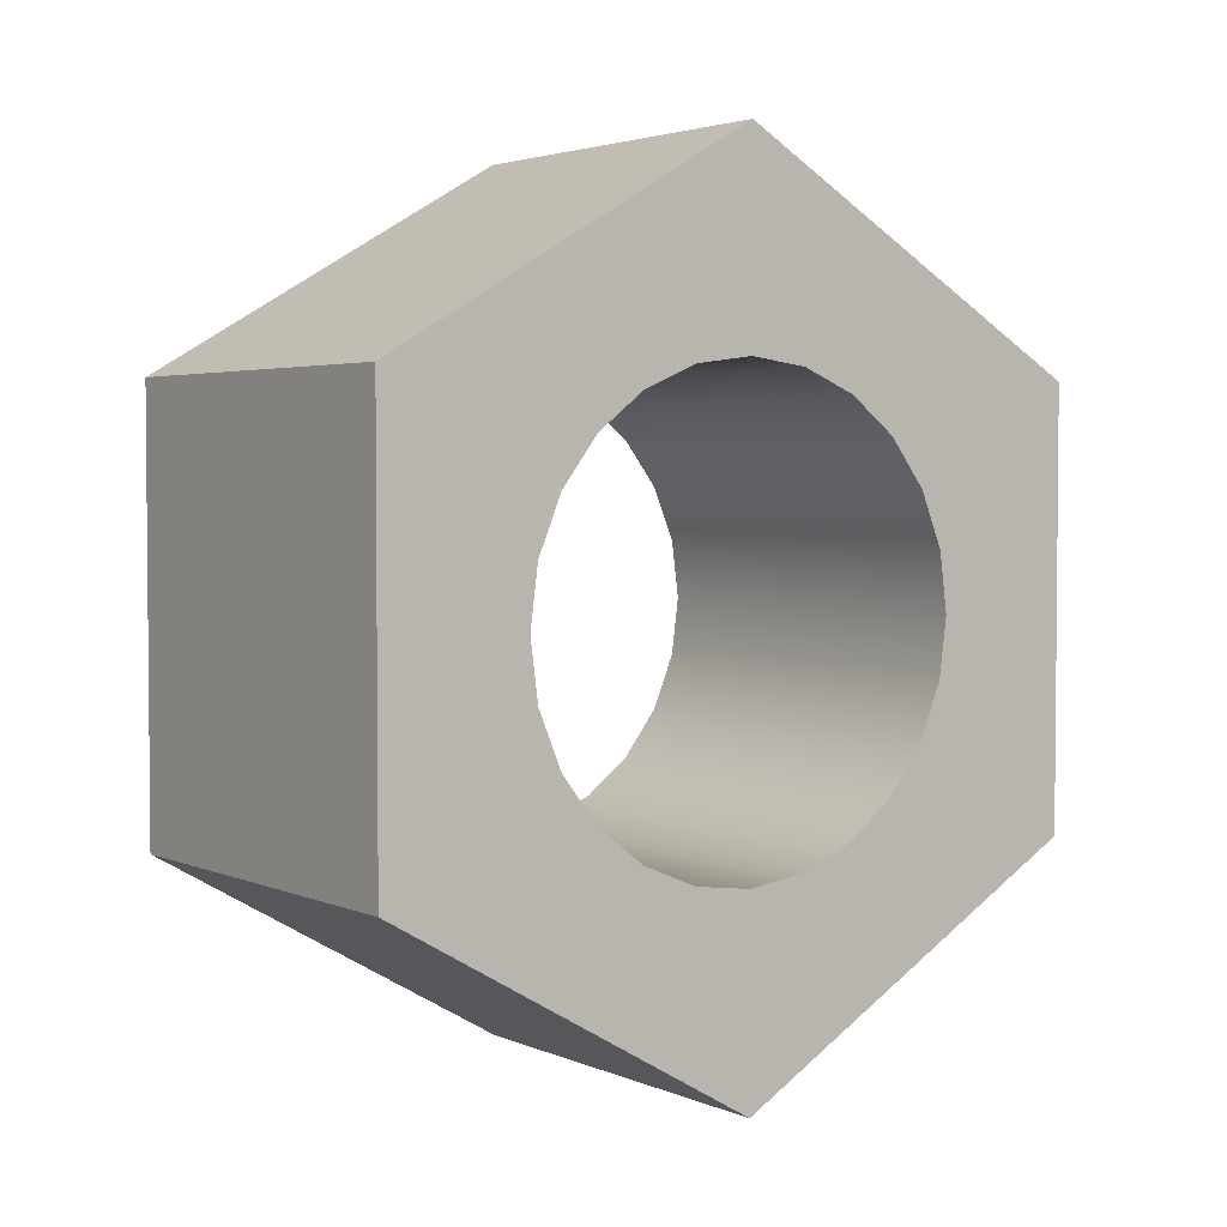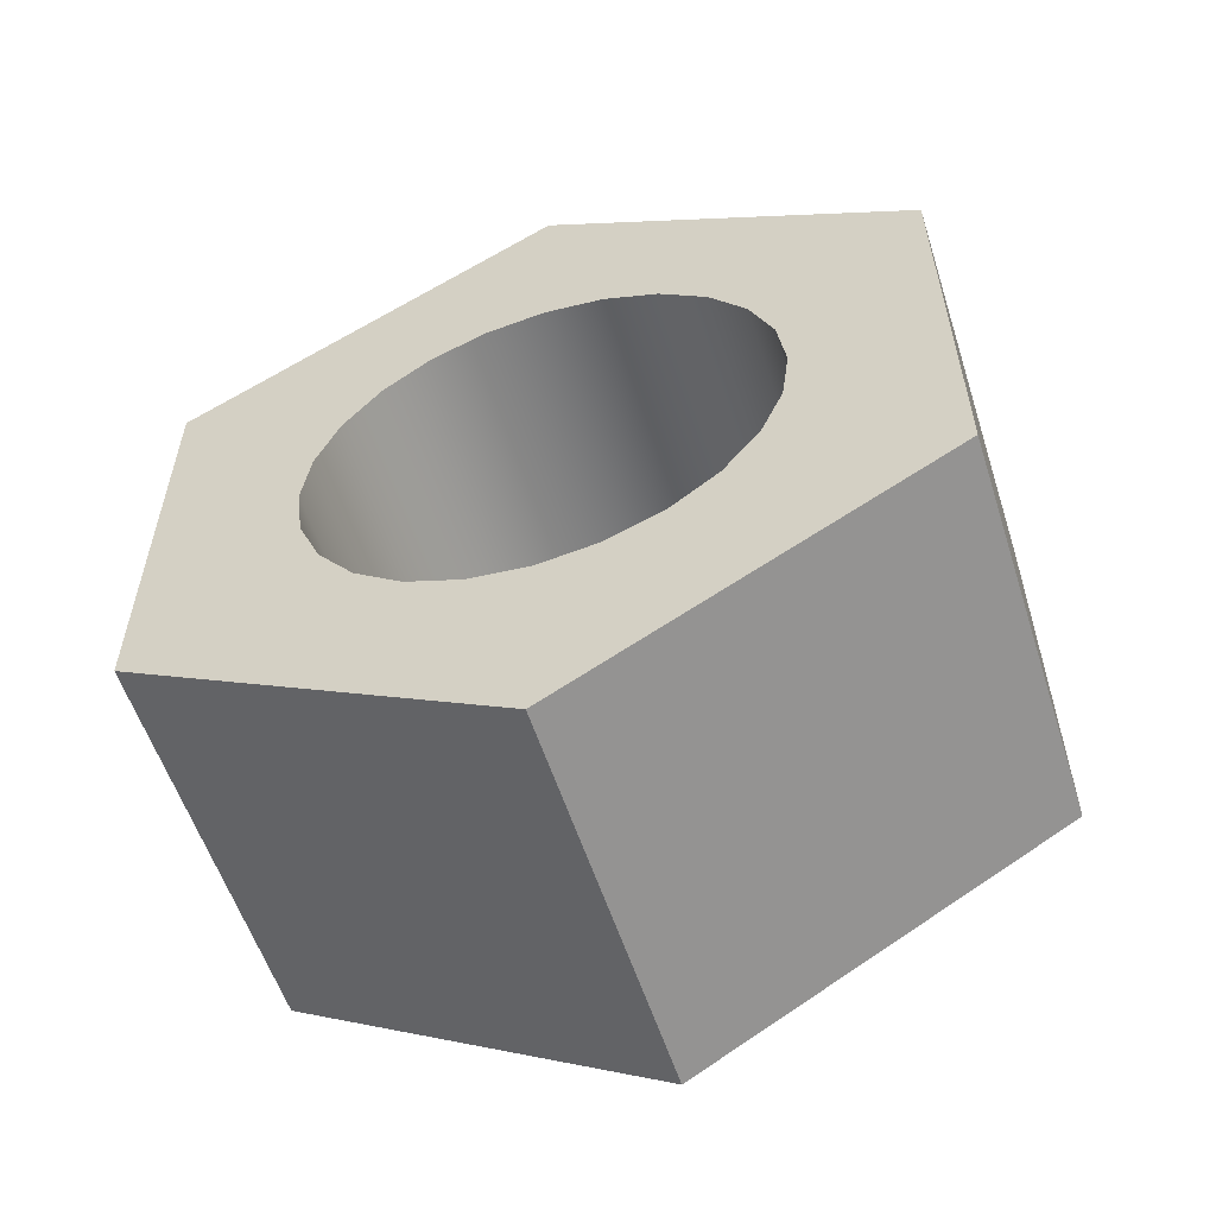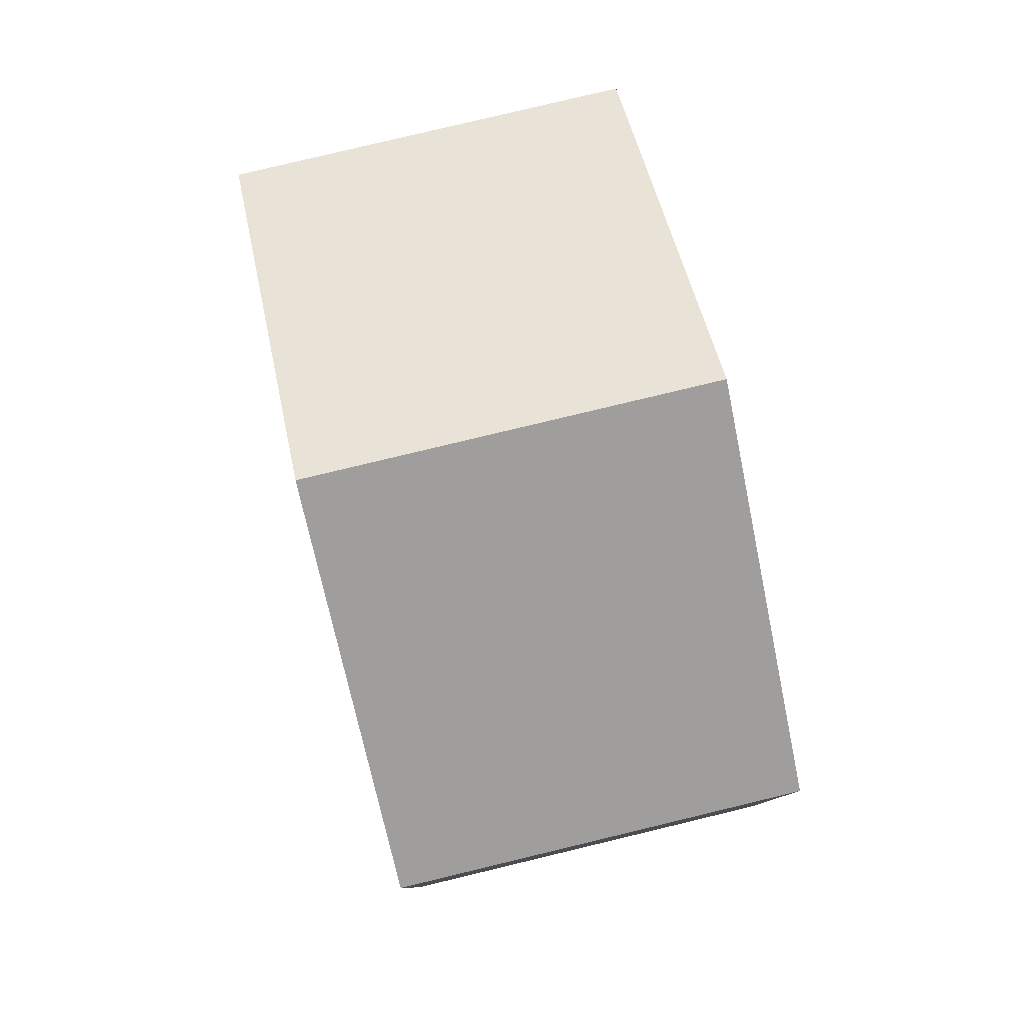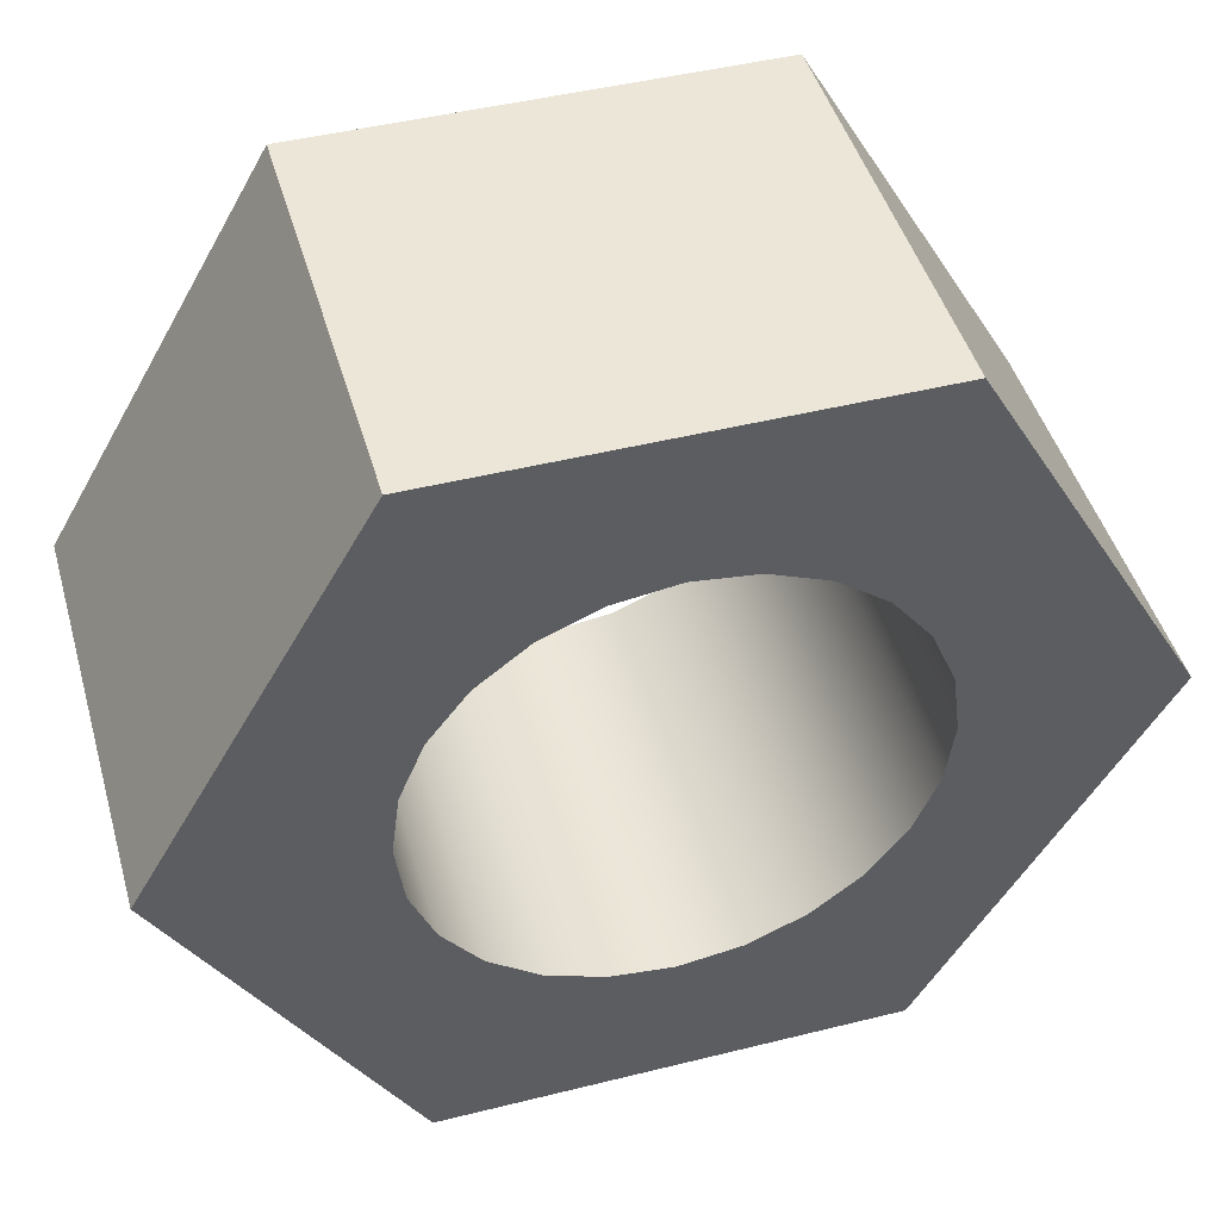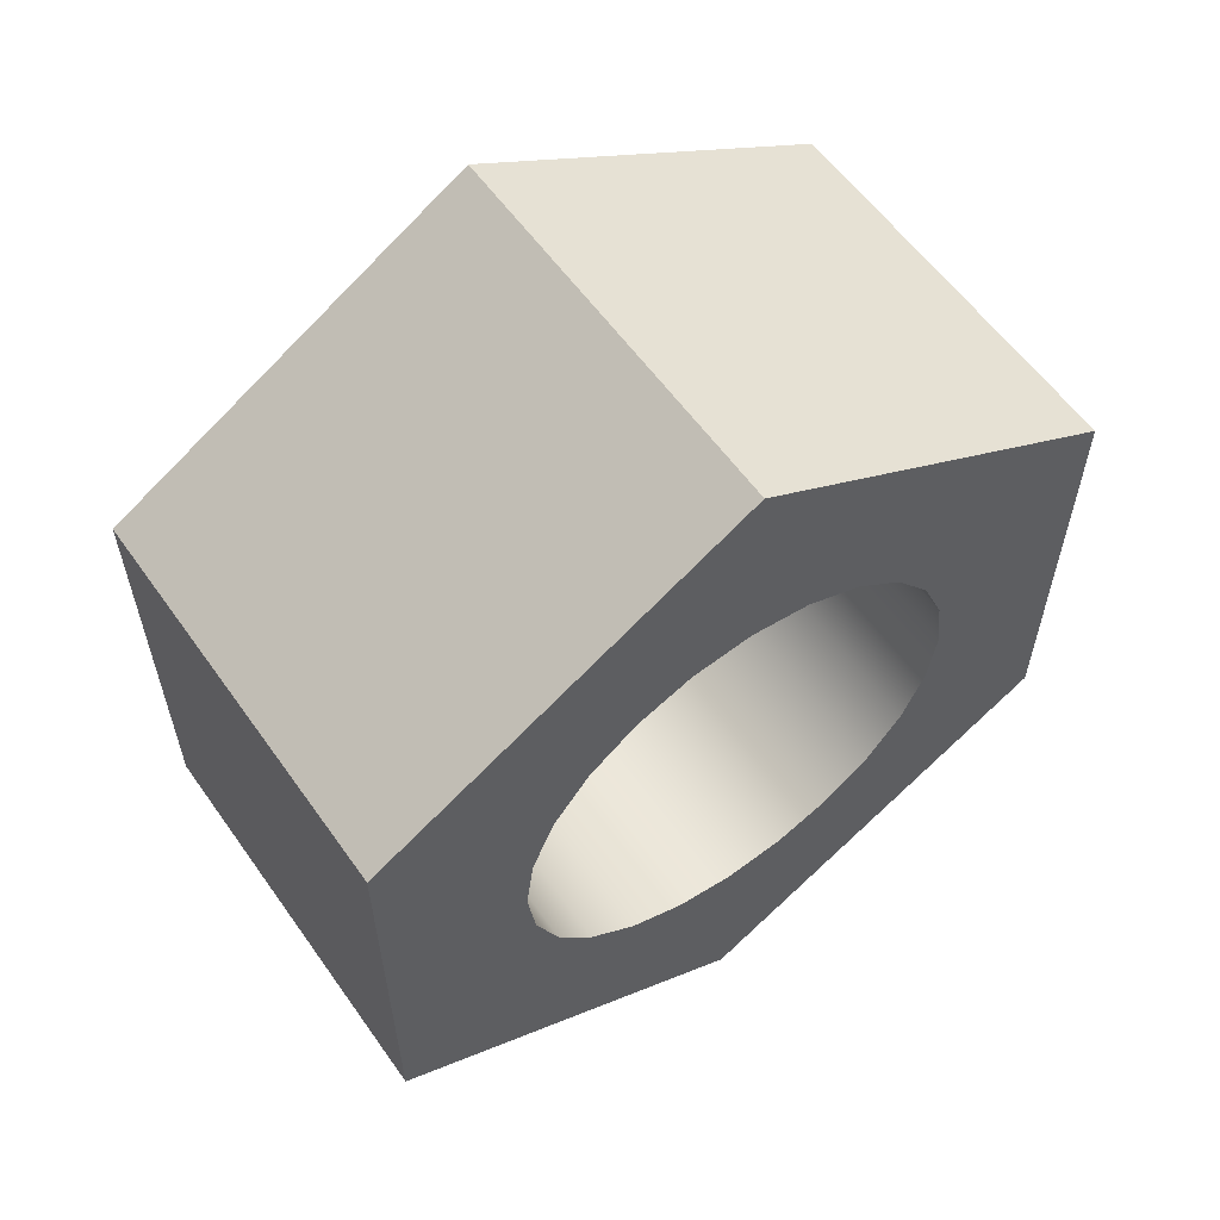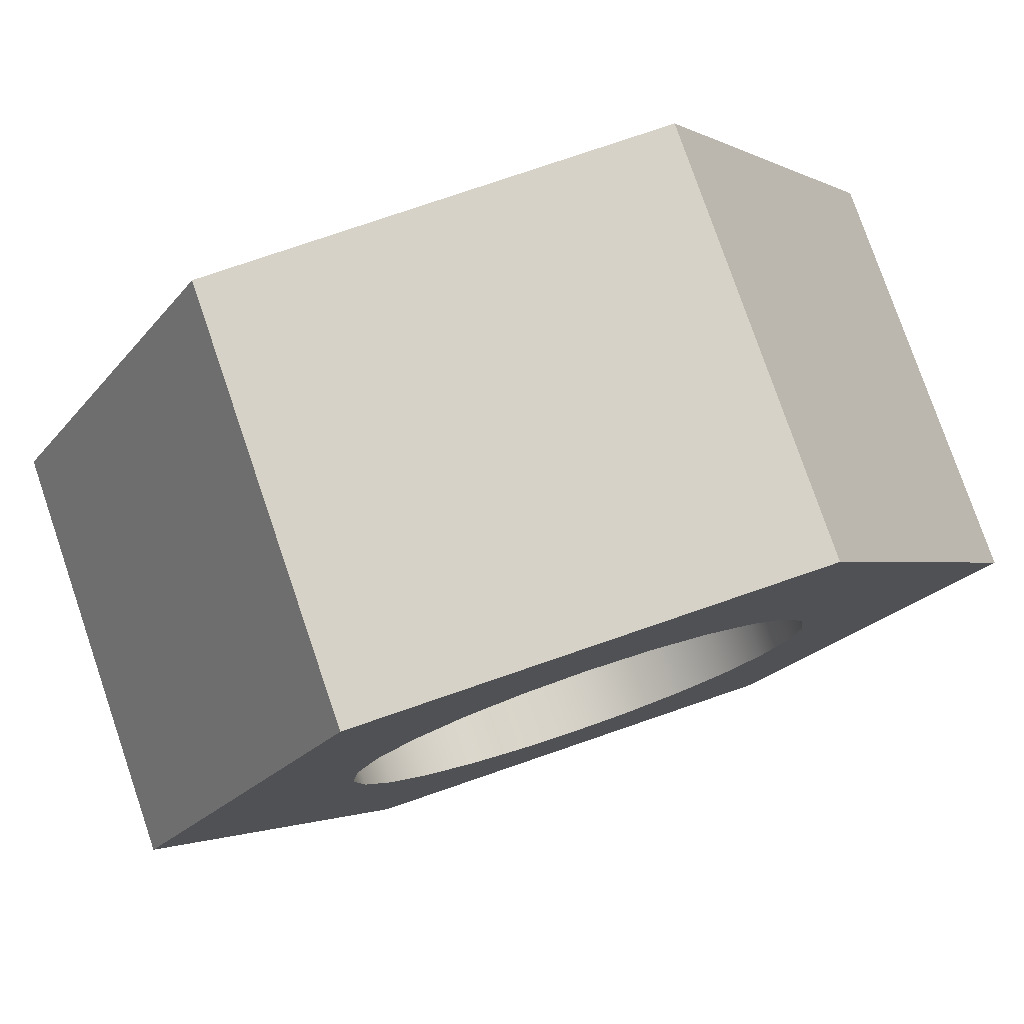
<metadata>
{"format":"obj","ext":"obj","renderer":"f3d","projection":"perspective","resolution":1024,"background":"white","views":[{"elev":3.2,"azim":53.9,"up":"+Y"},{"elev":-56.8,"azim":-72.2,"up":"+Y"},{"elev":80.0,"azim":166.5,"up":"+Y"},{"elev":46.1,"azim":74.1,"up":"+Z"},{"elev":58.7,"azim":-125.2,"up":"+Y"},{"elev":78.1,"azim":71.1,"up":"+Z"}]}
</metadata>
<code>
o Nut_M8_7/Nut_M8/mesh3/mesh3-geometry#mesh3-geometry
v -0.3492 -0.1403 -0.396
v -0.366 -0.1394 -0.3937
v -0.366 -0.1403 -0.396
v -0.3492 -0.1394 -0.3937
v -0.366 -0.1397 -0.4069
v -0.3492 -0.1419 -0.398
v -0.3492 -0.1397 -0.4069
v -0.366 -0.1391 -0.3912
v -0.366 -0.1419 -0.398
v -0.3492 -0.1391 -0.3912
v -0.366 -0.1306 -0.3912
v -0.366 -0.1439 -0.3996
v -0.3492 -0.1439 -0.3996
v -0.3492 -0.1306 -0.3912
v -0.366 -0.1394 -0.3887
v -0.366 -0.1462 -0.4005
v -0.3492 -0.1462 -0.4005
v -0.3492 -0.1394 -0.3887
v -0.366 -0.1403 -0.3864
v -0.3492 -0.1577 -0.4069
v -0.366 -0.1487 -0.4008
v -0.3492 -0.1487 -0.4008
v -0.3492 -0.1403 -0.3864
v -0.366 -0.1397 -0.3756
v -0.366 -0.1419 -0.3844
v -0.366 -0.1577 -0.4069
v -0.3492 -0.1419 -0.3844
v -0.3492 -0.1397 -0.3756
v -0.366 -0.1439 -0.3829
v -0.366 -0.1668 -0.3912
v -0.3492 -0.1512 -0.4005
v -0.366 -0.1512 -0.4005
v -0.3492 -0.1439 -0.3829
v -0.366 -0.1577 -0.3756
v -0.3492 -0.1668 -0.3912
v -0.366 -0.158 -0.3937
v -0.3492 -0.1535 -0.3996
v -0.366 -0.1535 -0.3996
v -0.3492 -0.1577 -0.3756
v -0.366 -0.1462 -0.3819
v -0.3492 -0.1462 -0.3819
v -0.3492 -0.158 -0.3937
v -0.366 -0.1583 -0.3912
v -0.366 -0.157 -0.396
v -0.3492 -0.1555 -0.398
v -0.366 -0.1555 -0.398
v -0.366 -0.1487 -0.3816
v -0.3492 -0.1583 -0.3912
v -0.3492 -0.157 -0.396
v -0.366 -0.1535 -0.3829
v -0.366 -0.158 -0.3887
v -0.3492 -0.1535 -0.3829
v -0.3492 -0.1487 -0.3816
v -0.366 -0.1512 -0.3819
v -0.3492 -0.158 -0.3887
v -0.366 -0.1555 -0.3844
v -0.366 -0.157 -0.3864
v -0.3492 -0.1512 -0.3819
v -0.3492 -0.1555 -0.3844
v -0.3492 -0.157 -0.3864
f 1 2 3
f 2 1 4
f 2 5 3
f 3 6 1
f 7 4 1
f 4 8 2
f 8 5 2
f 3 5 9
f 6 3 9
f 7 1 6
f 7 10 4
f 8 4 10
f 8 11 5
f 9 5 12
f 12 6 9
f 7 6 13
f 14 10 7
f 10 15 8
f 15 11 8
f 11 7 5
f 12 5 16
f 6 12 13
f 7 13 17
f 14 18 10
f 7 11 14
f 15 10 18
f 19 11 15
f 20 5 7
f 16 5 21
f 16 13 12
f 13 16 17
f 7 17 22
f 14 23 18
f 24 14 11
f 18 19 15
f 25 11 19
f 5 20 26
f 22 20 7
f 26 21 5
f 21 17 16
f 17 21 22
f 14 27 23
f 19 18 23
f 14 24 28
f 29 24 11
f 29 11 25
f 23 25 19
f 20 30 26
f 31 20 22
f 26 32 21
f 32 22 21
f 14 33 27
f 25 23 27
f 34 28 24
f 28 33 14
f 24 29 34
f 25 33 29
f 30 20 35
f 30 36 26
f 37 20 31
f 22 32 31
f 26 38 32
f 33 25 27
f 28 34 39
f 33 28 39
f 34 29 40
f 41 29 33
f 42 35 20
f 35 34 30
f 30 43 36
f 26 36 44
f 45 20 37
f 31 38 37
f 38 31 32
f 26 46 38
f 34 35 39
f 33 39 41
f 29 41 40
f 34 40 47
f 48 35 42
f 42 20 49
f 34 50 30
f 30 51 43
f 43 42 36
f 36 49 44
f 26 44 46
f 49 20 45
f 37 46 45
f 46 37 38
f 52 39 35
f 41 39 53
f 53 40 41
f 40 53 47
f 54 34 47
f 55 35 48
f 42 43 48
f 49 36 42
f 50 34 54
f 30 50 56
f 30 57 51
f 51 48 43
f 45 44 49
f 44 45 46
f 58 39 52
f 52 35 59
f 39 58 53
f 58 47 53
f 47 58 54
f 60 35 55
f 48 51 55
f 54 52 50
f 50 59 56
f 30 56 57
f 57 55 51
f 52 54 58
f 59 35 60
f 59 50 52
f 55 57 60
f 60 56 59
f 56 60 57
f 3 2 1
f 4 1 2
f 3 5 2
f 1 6 3
f 1 4 7
f 2 8 4
f 2 5 8
f 9 5 3
f 9 3 6
f 6 1 7
f 4 10 7
f 10 4 8
f 5 11 8
f 12 5 9
f 9 6 12
f 13 6 7
f 7 10 14
f 8 15 10
f 8 11 15
f 5 7 11
f 16 5 12
f 13 12 6
f 17 13 7
f 10 18 14
f 14 11 7
f 18 10 15
f 15 11 19
f 7 5 20
f 21 5 16
f 12 13 16
f 17 16 13
f 22 17 7
f 18 23 14
f 11 14 24
f 15 19 18
f 19 11 25
f 26 20 5
f 7 20 22
f 5 21 26
f 16 17 21
f 22 21 17
f 23 27 14
f 23 18 19
f 28 24 14
f 11 24 29
f 25 11 29
f 19 25 23
f 26 30 20
f 22 20 31
f 21 32 26
f 21 22 32
f 27 33 14
f 27 23 25
f 24 28 34
f 14 33 28
f 34 29 24
f 29 33 25
f 35 20 30
f 26 36 30
f 31 20 37
f 31 32 22
f 32 38 26
f 27 25 33
f 39 34 28
f 39 28 33
f 40 29 34
f 33 29 41
f 20 35 42
f 30 34 35
f 36 43 30
f 44 36 26
f 37 20 45
f 37 38 31
f 32 31 38
f 38 46 26
f 39 35 34
f 41 39 33
f 40 41 29
f 47 40 34
f 42 35 48
f 49 20 42
f 30 50 34
f 43 51 30
f 36 42 43
f 44 49 36
f 46 44 26
f 45 20 49
f 45 46 37
f 38 37 46
f 35 39 52
f 53 39 41
f 41 40 53
f 47 53 40
f 47 34 54
f 48 35 55
f 48 43 42
f 42 36 49
f 54 34 50
f 56 50 30
f 51 57 30
f 43 48 51
f 49 44 45
f 46 45 44
f 52 39 58
f 59 35 52
f 53 58 39
f 53 47 58
f 54 58 47
f 55 35 60
f 55 51 48
f 50 52 54
f 56 59 50
f 57 56 30
f 51 55 57
f 58 54 52
f 60 35 59
f 52 50 59
f 60 57 55
f 59 56 60
f 57 60 56

</code>
